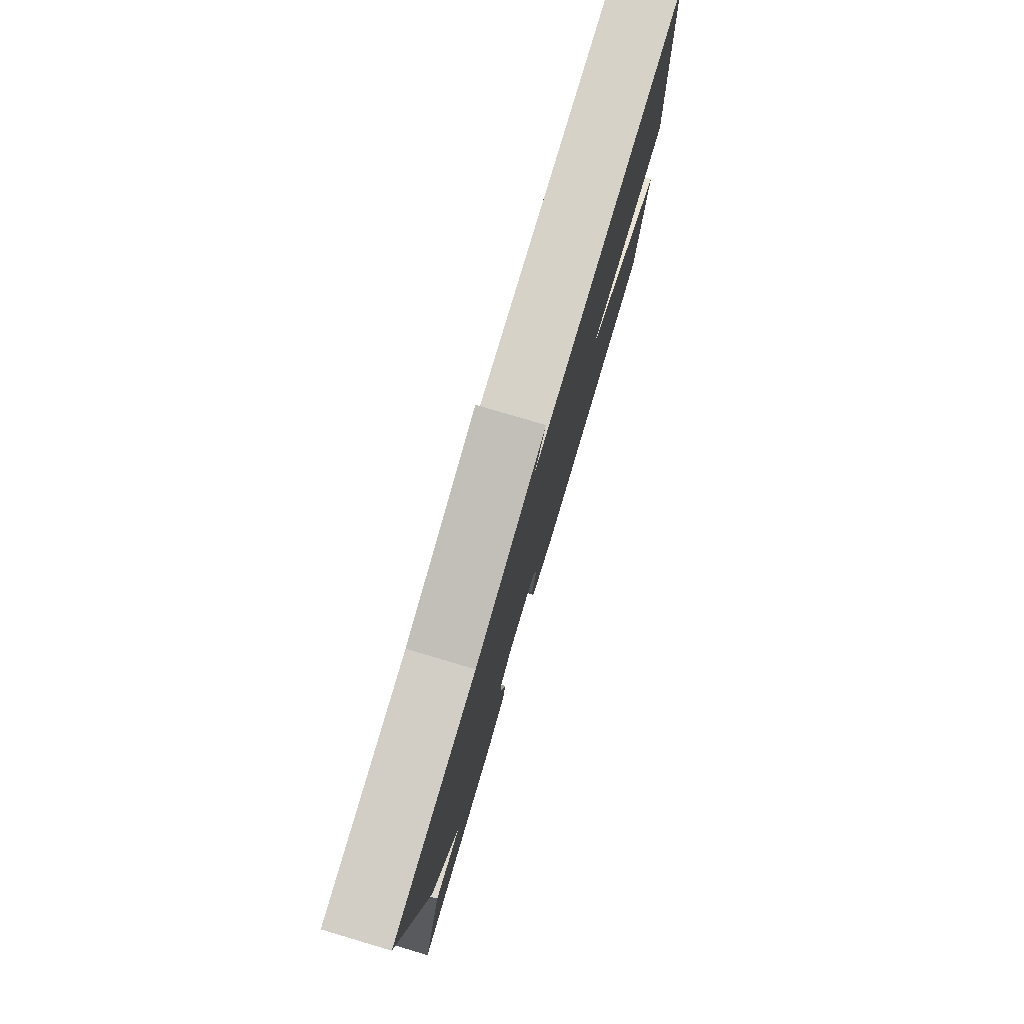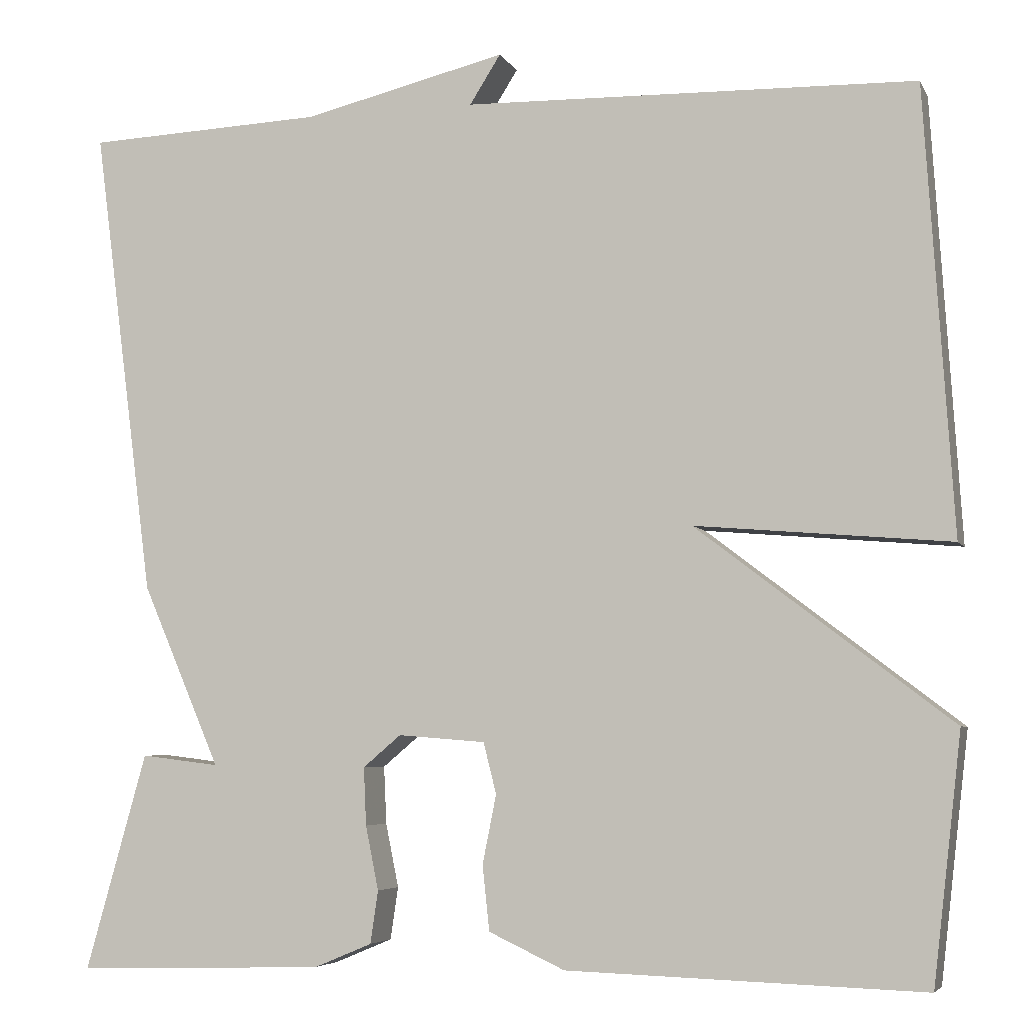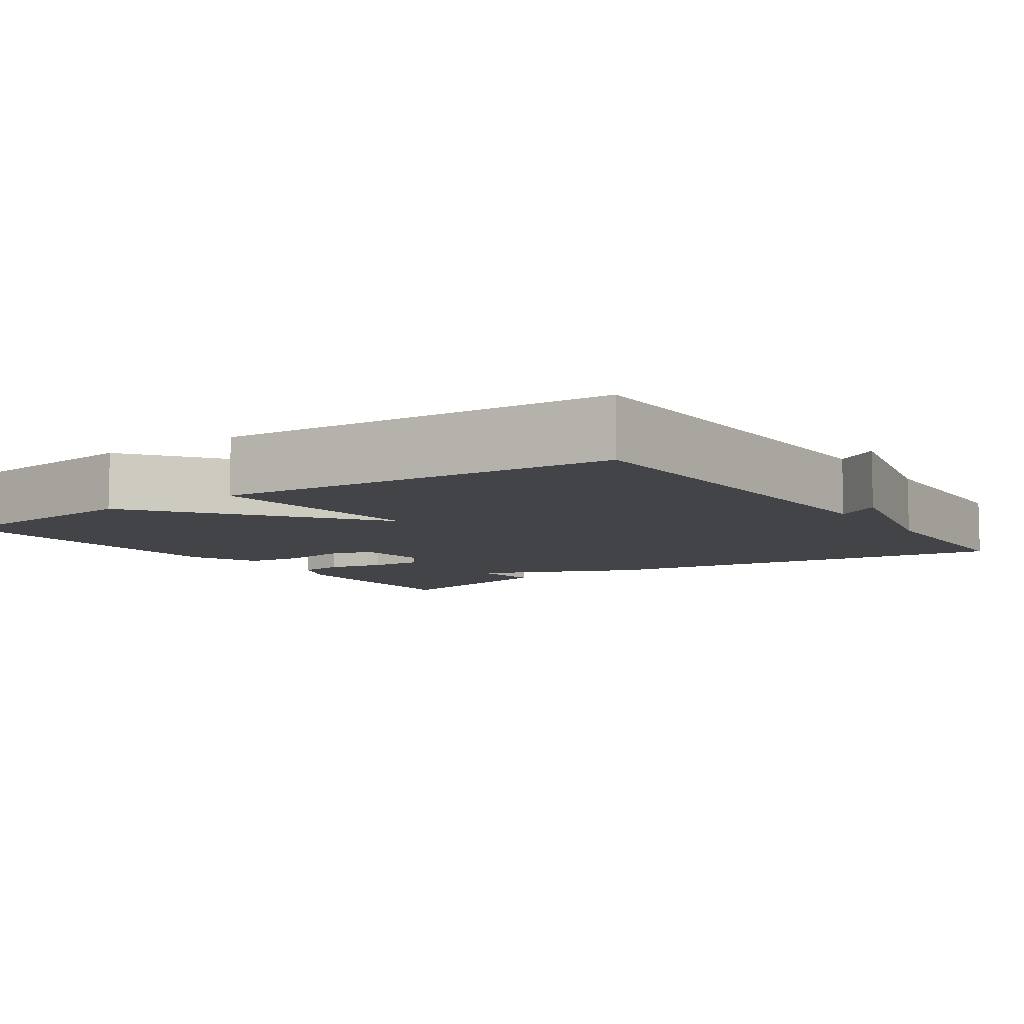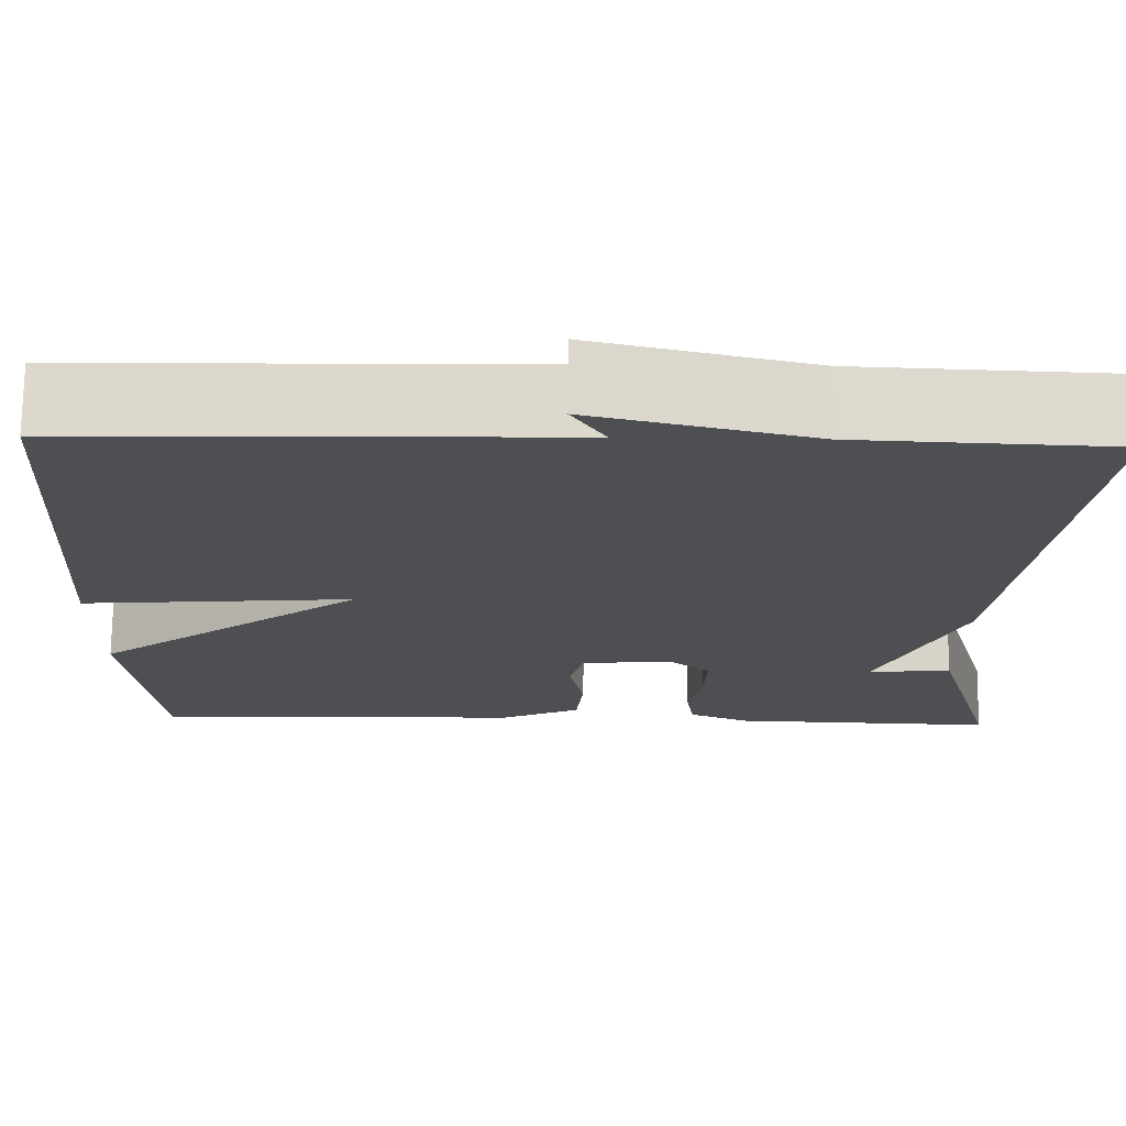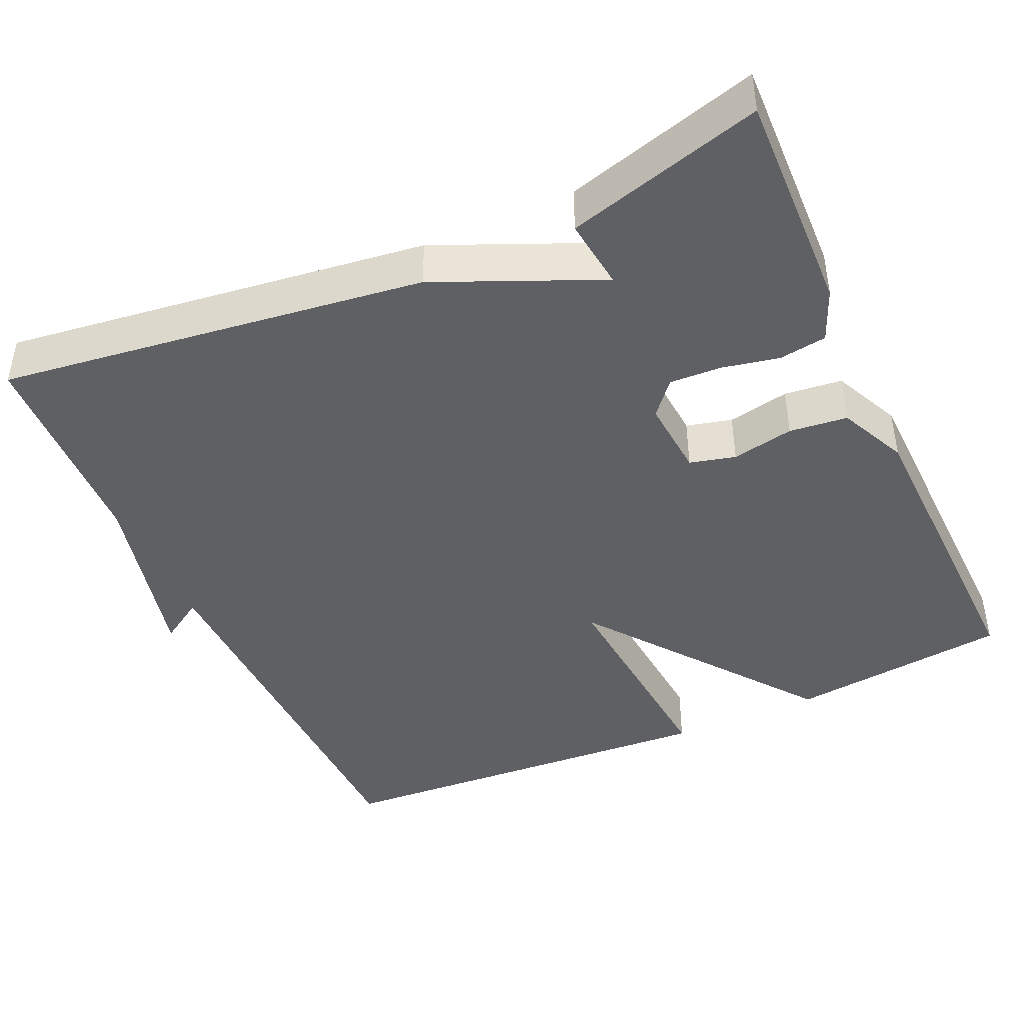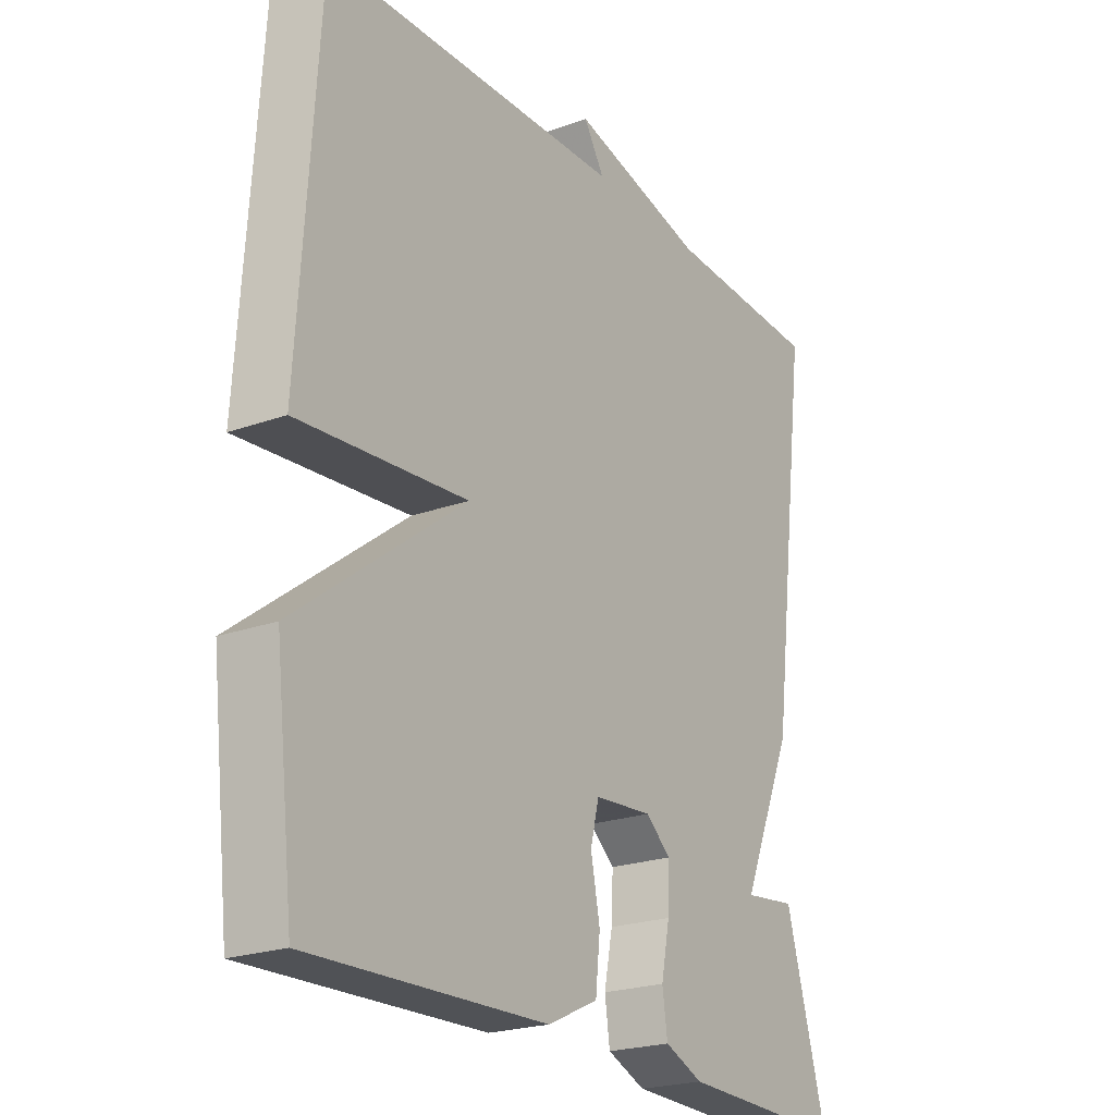
<metadata>
{"format":"obj","ext":"obj","renderer":"f3d","projection":"perspective","resolution":1024,"background":"white","views":[{"elev":79.6,"azim":106.5,"up":"+Z"},{"elev":-5.3,"azim":-163.4,"up":"+Z"},{"elev":-7.8,"azim":-55.5,"up":"+Y"},{"elev":72.3,"azim":0.6,"up":"+Z"},{"elev":-43.5,"azim":114.3,"up":"+Y"},{"elev":-22.5,"azim":-58.0,"up":"+Z"}]}
</metadata>
<code>
v 0.5 0.07 -0.5
v 0.21 0.07 -0.491
v 0.143 0.07 -0.463
v 0.134 0.07 -0.402
v 0.149 0.07 -0.328
v 0.152 0.07 -0.261
v 0.108 0.07 -0.224
v 0.007 0.07 -0.232
v -0.008 0.07 -0.291
v 0.008 0.07 -0.371
v 0 0.07 -0.446
v -0.088 0.07 -0.487
v -0.5 0.07 -0.5
v -0.533 0.07 -0.215
v -0.238 0.07 0.01
v -0.533 0.07 -0.015
v -0.5 0.07 0.5
v 0.024 0.07 0.512
v -0.012 0.07 0.569
v 0.224 0.07 0.512
v 0.5 0.07 0.5
v 0.429 0.07 -0.048
v 0.338 0.07 -0.259
v 0.429 0.07 -0.248
v 0.5 0 -0.5
v 0.21 0 -0.491
v 0.143 0 -0.463
v 0.134 0 -0.402
v 0.149 0 -0.328
v 0.152 0 -0.261
v 0.108 0 -0.224
v 0.007 0 -0.232
v -0.008 0 -0.291
v 0.008 0 -0.371
v 0 0 -0.446
v -0.088 0 -0.487
v -0.5 0 -0.5
v -0.533 0 -0.215
v -0.238 0 0.01
v -0.533 0 -0.015
v -0.5 0 0.5
v 0.024 0 0.512
v -0.012 0 0.569
v 0.224 0 0.512
v 0.5 0 0.5
v 0.429 0 -0.048
v 0.338 0 -0.259
v 0.429 0 -0.248
f 3 4 5
f 2 3 5
f 1 2 5
f 24 1 5
f 23 24 5
f 23 5 6
f 22 23 6
f 21 22 6
f 20 21 6
f 18 19 20
f 17 18 20
f 16 17 20
f 15 16 20
f 13 14 15
f 12 13 15
f 11 12 15
f 10 11 15
f 9 10 15
f 8 9 15
f 7 8 15 20
f 6 7 20
f 29 28 27
f 29 27 26
f 29 26 25
f 29 25 48
f 29 48 47
f 30 29 47
f 30 47 46
f 30 46 45
f 30 45 44
f 44 43 42
f 44 42 41
f 44 41 40
f 44 40 39
f 39 38 37
f 39 37 36
f 39 36 35
f 39 35 34
f 39 34 33
f 39 33 32
f 44 39 32 31
f 44 31 30
f 1 25 26 2
f 2 26 27 3
f 3 27 28 4
f 4 28 29 5
f 5 29 30 6
f 6 30 31 7
f 7 31 32 8
f 8 32 33 9
f 9 33 34 10
f 10 34 35 11
f 11 35 36 12
f 12 36 37 13
f 13 37 38 14
f 14 38 39 15
f 15 39 40 16
f 16 40 41 17
f 17 41 42 18
f 18 42 43 19
f 19 43 44 20
f 20 44 45 21
f 21 45 46 22
f 22 46 47 23
f 23 47 48 24
f 24 48 25 1

</code>
